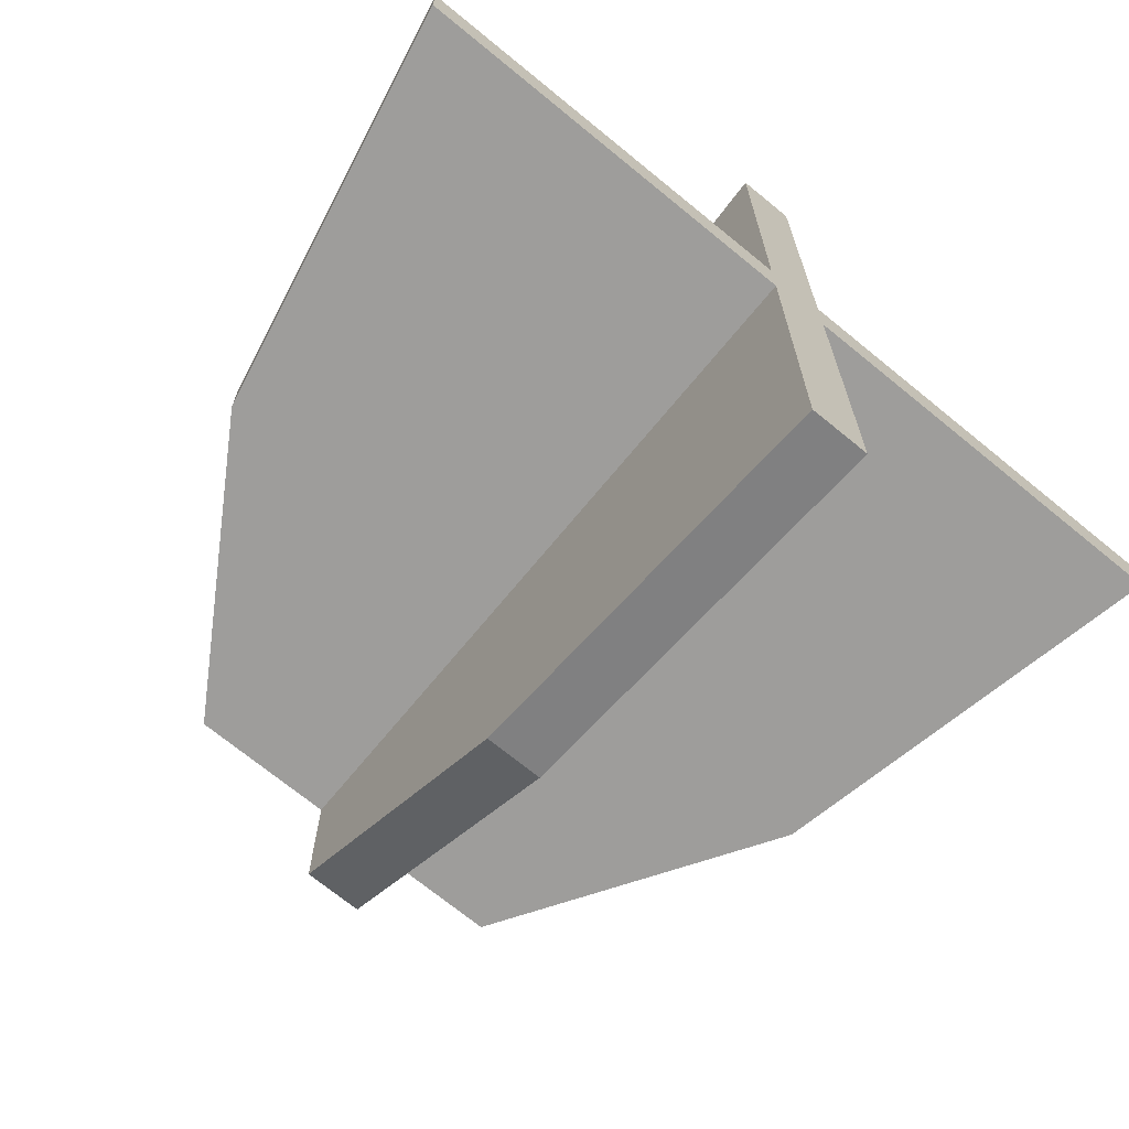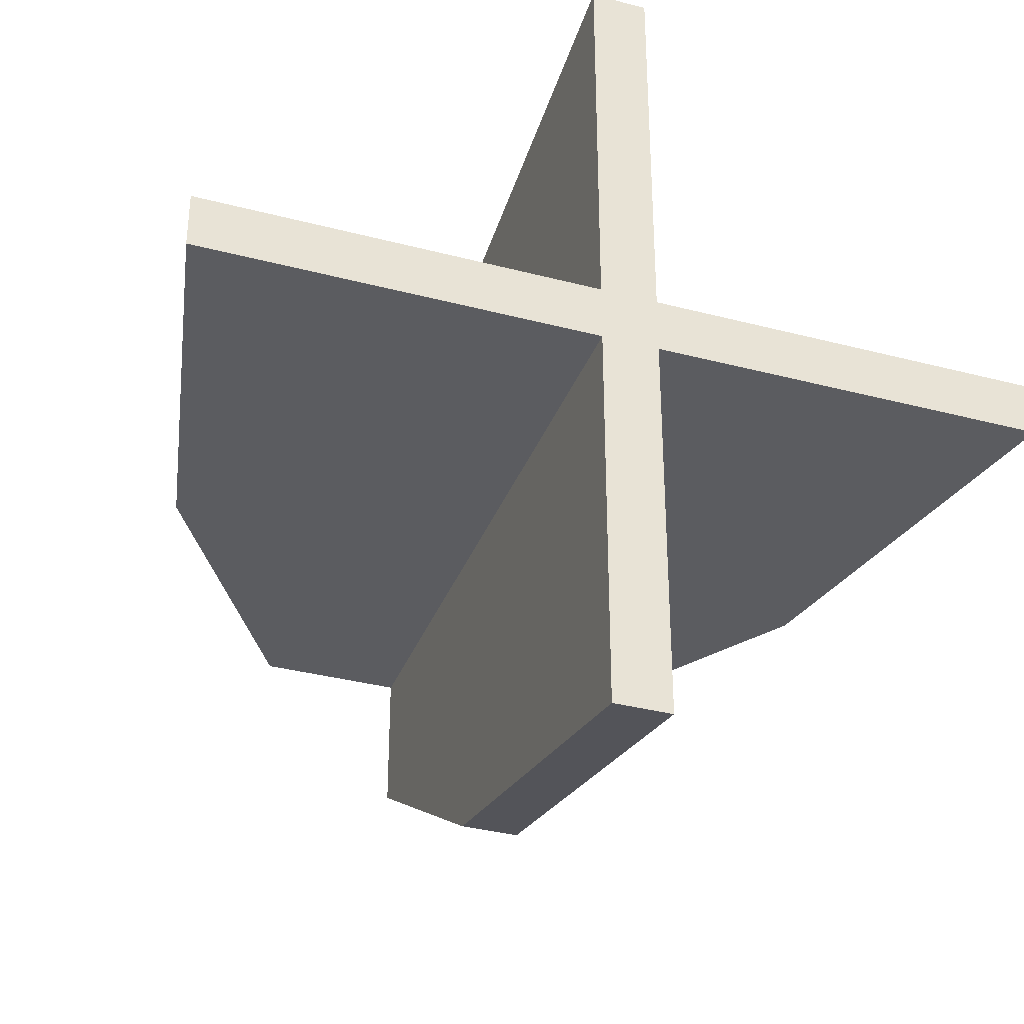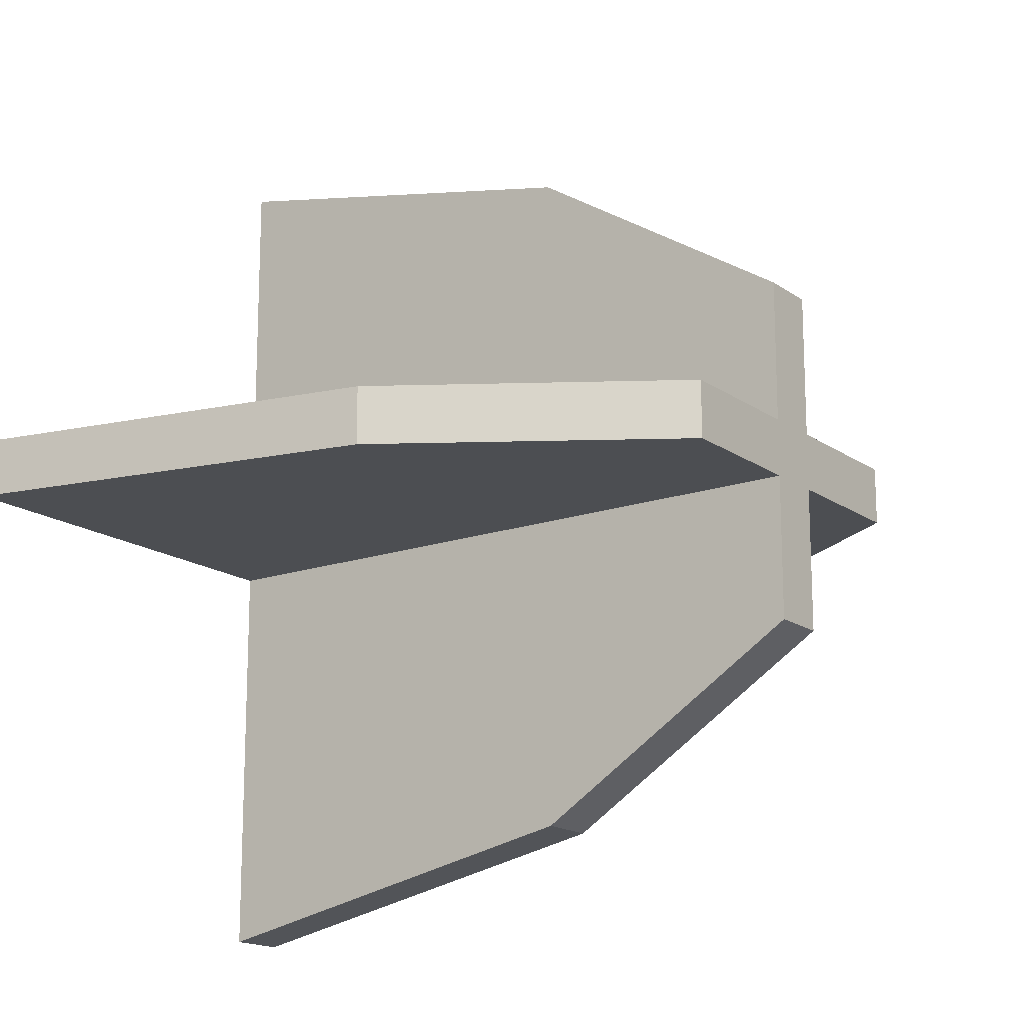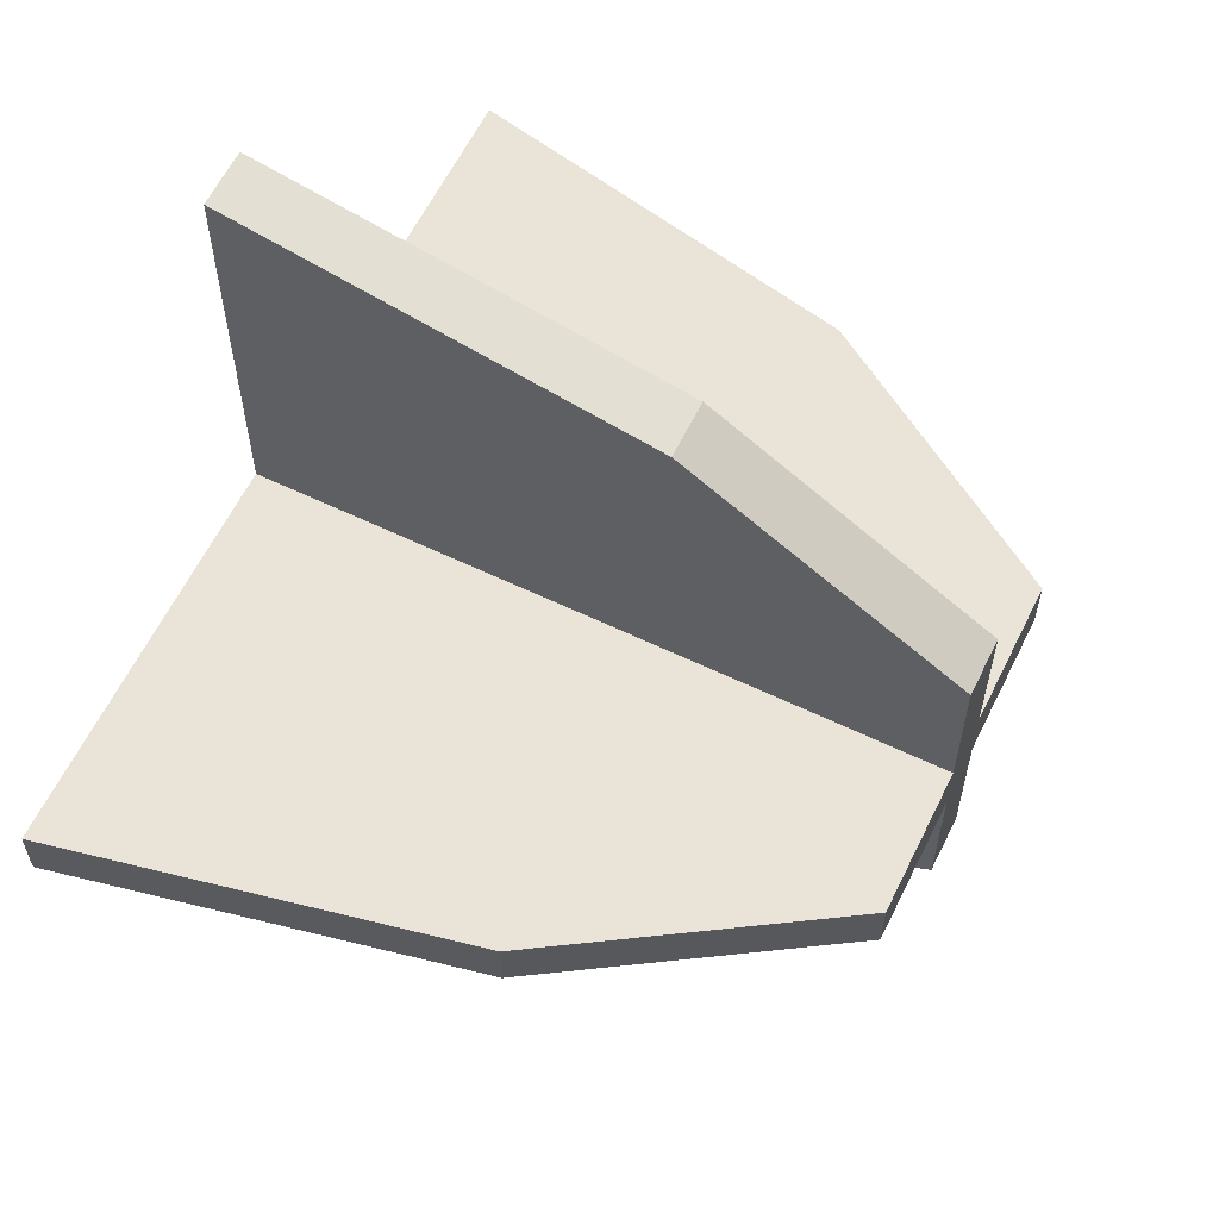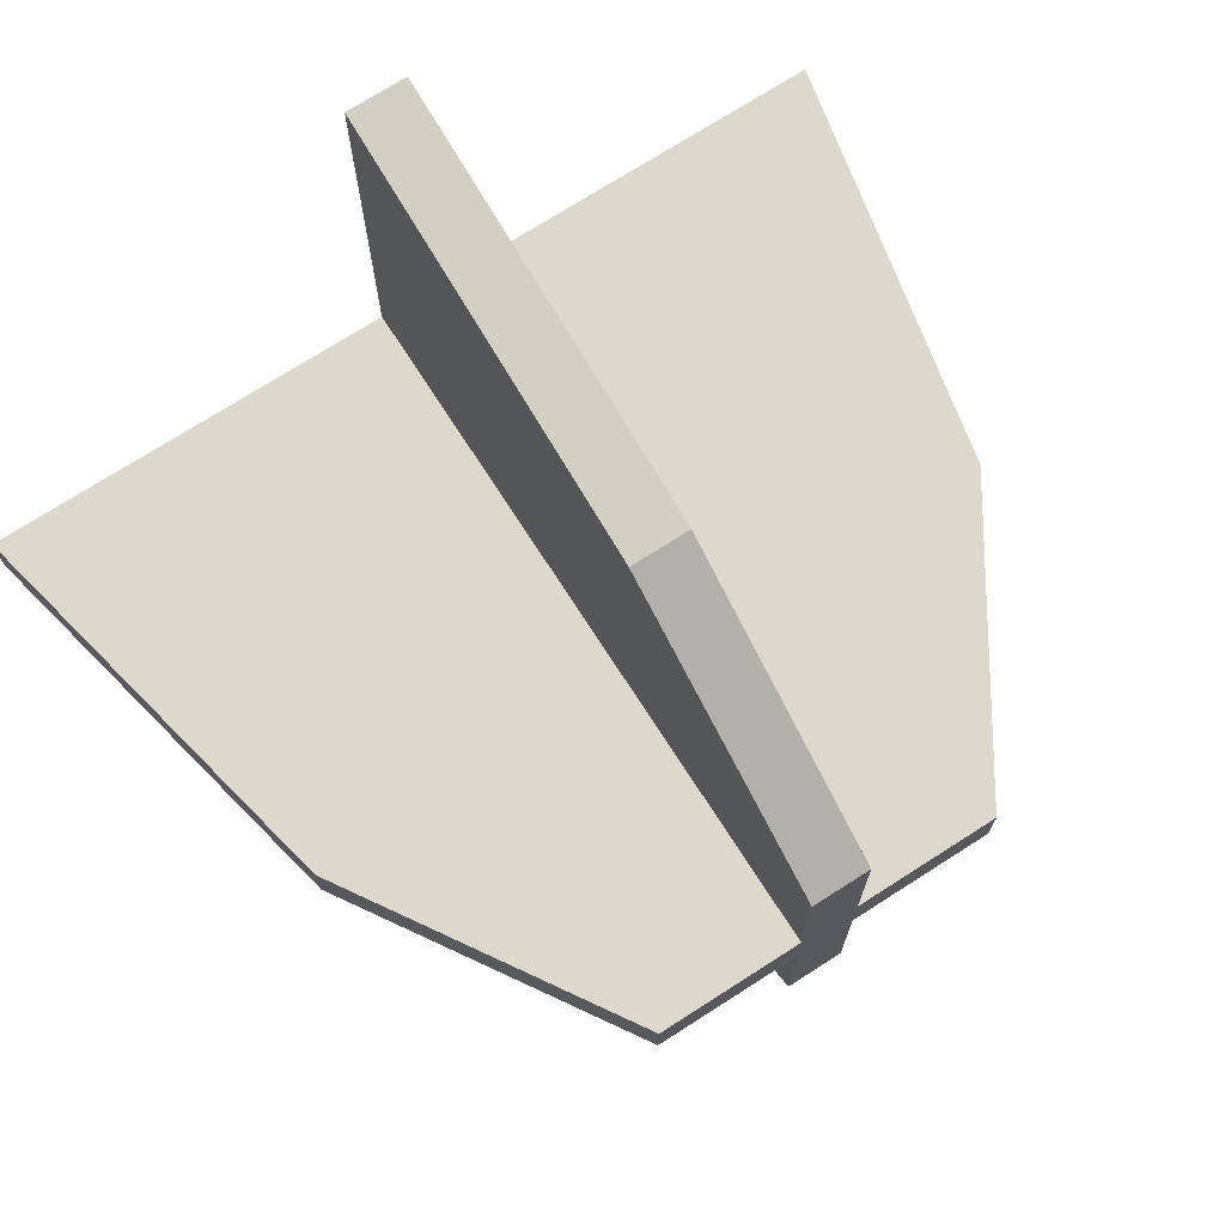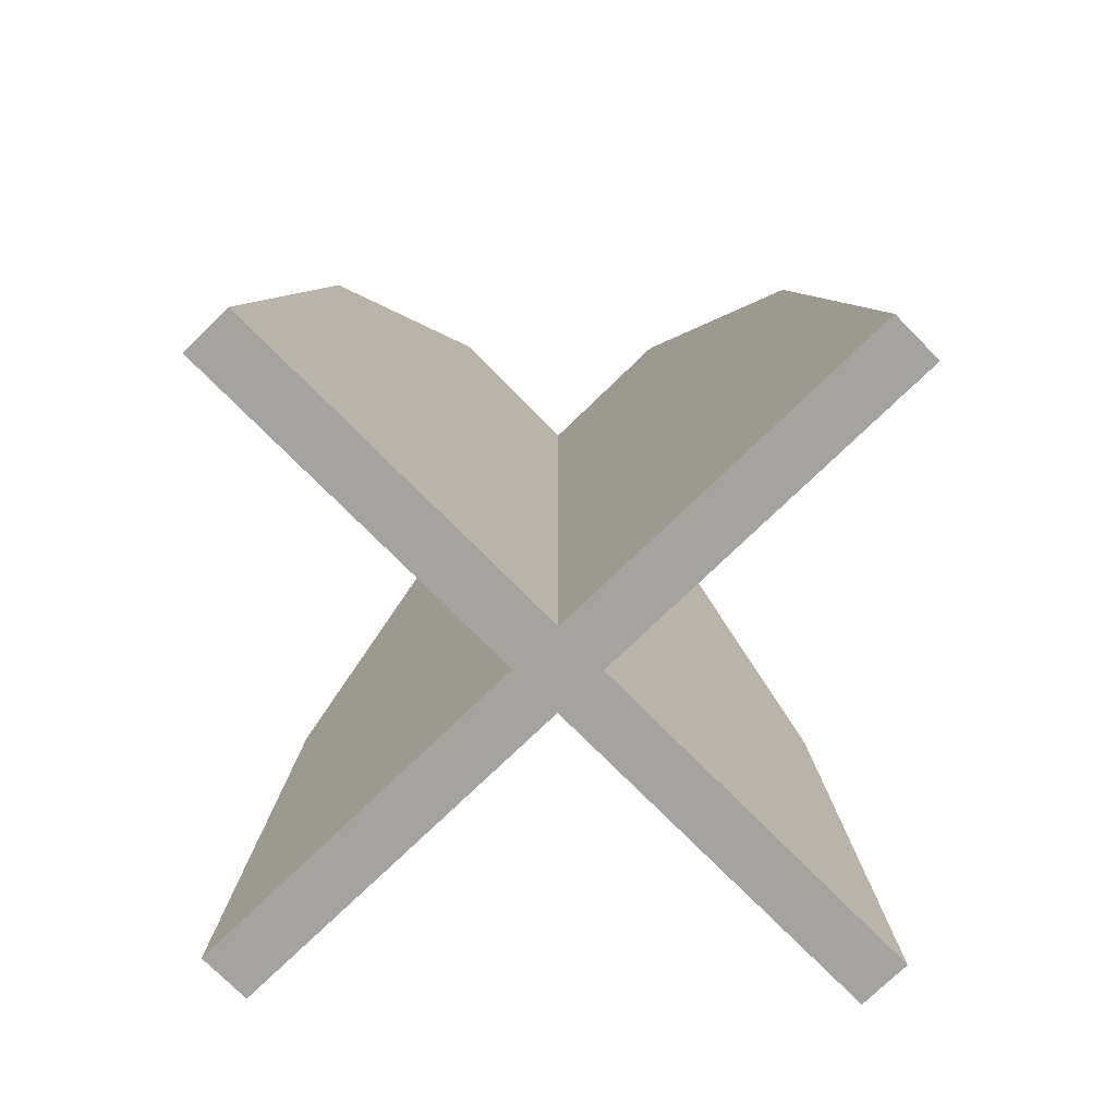
<metadata>
{"format":"obj","ext":"obj","renderer":"f3d","projection":"perspective","resolution":1024,"background":"white","views":[{"elev":-70.5,"azim":-39.4,"up":"+Z"},{"elev":-35.0,"azim":-19.3,"up":"+Z"},{"elev":-16.5,"azim":125.6,"up":"+Z"},{"elev":60.9,"azim":116.1,"up":"+Z"},{"elev":72.4,"azim":147.3,"up":"+Z"},{"elev":-73.0,"azim":44.4,"up":"+Y"}]}
</metadata>
<code>
o Cube
v 0.1055 1 -1.582
v 0.1055 1 1.582
v -0.1055 1 1.582
v -0.1055 1 -1.582
v 0.1055 2.5 -1.266
v 0.1055 2.5 1.266
v -0.1055 2.5 1.266
v -0.1055 2.5 -1.266
v -1.582 1 -0.1055
v 1.582 1 -0.1055
v 1.582 1 0.1055
v -1.582 1 0.1055
v -1.266 2.5 -0.1055
v 1.266 2.5 -0.1055
v 1.266 2.5 0.1055
v -1.266 2.5 0.1055
v 0.1055 3.5 -0.6328
v 0.1055 3.5 0.6328
v -0.1055 3.5 -0.6328
v -0.1055 3.5 0.6328
v -0.6328 3.5 -0.1055
v 0.6328 3.5 -0.1055
v -0.6328 3.5 0.1055
v 0.6328 3.5 0.1055
f 1 2 3
f 13 16 23
f 5 6 2
f 6 7 3
f 7 8 4
f 1 4 8
f 9 10 11
f 15 24 23
f 13 14 10
f 14 15 11
f 15 16 12
f 9 12 16
f 17 19 20
f 21 23 24
f 7 6 18
f 5 17 18
f 15 14 22
f 7 20 19
f 13 21 22
f 5 8 19
f 4 1 3
f 21 13 23
f 1 5 2
f 2 6 3
f 3 7 4
f 5 1 8
f 12 9 11
f 16 15 23
f 9 13 10
f 10 14 11
f 11 15 12
f 13 9 16
f 18 17 20
f 22 21 24
f 20 7 18
f 6 5 18
f 24 15 22
f 8 7 19
f 14 13 22
f 17 5 19

</code>
